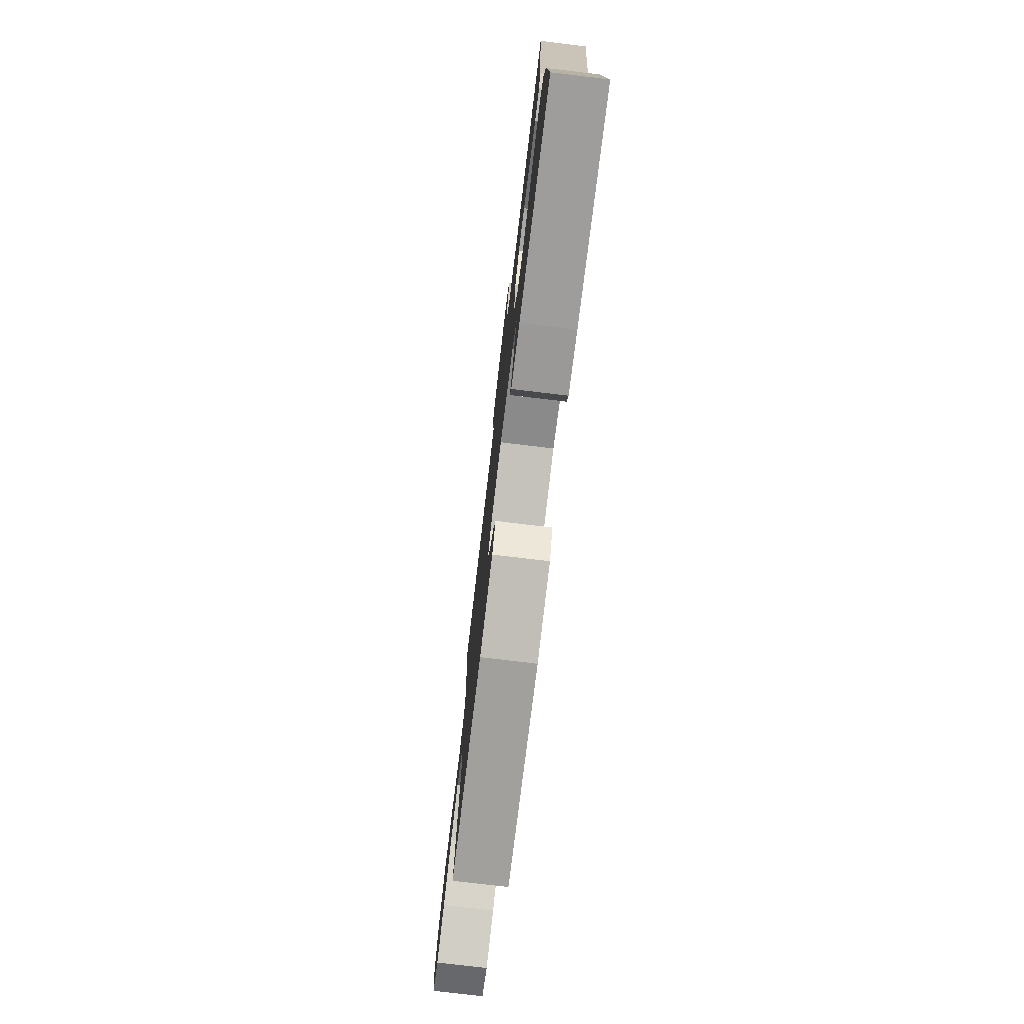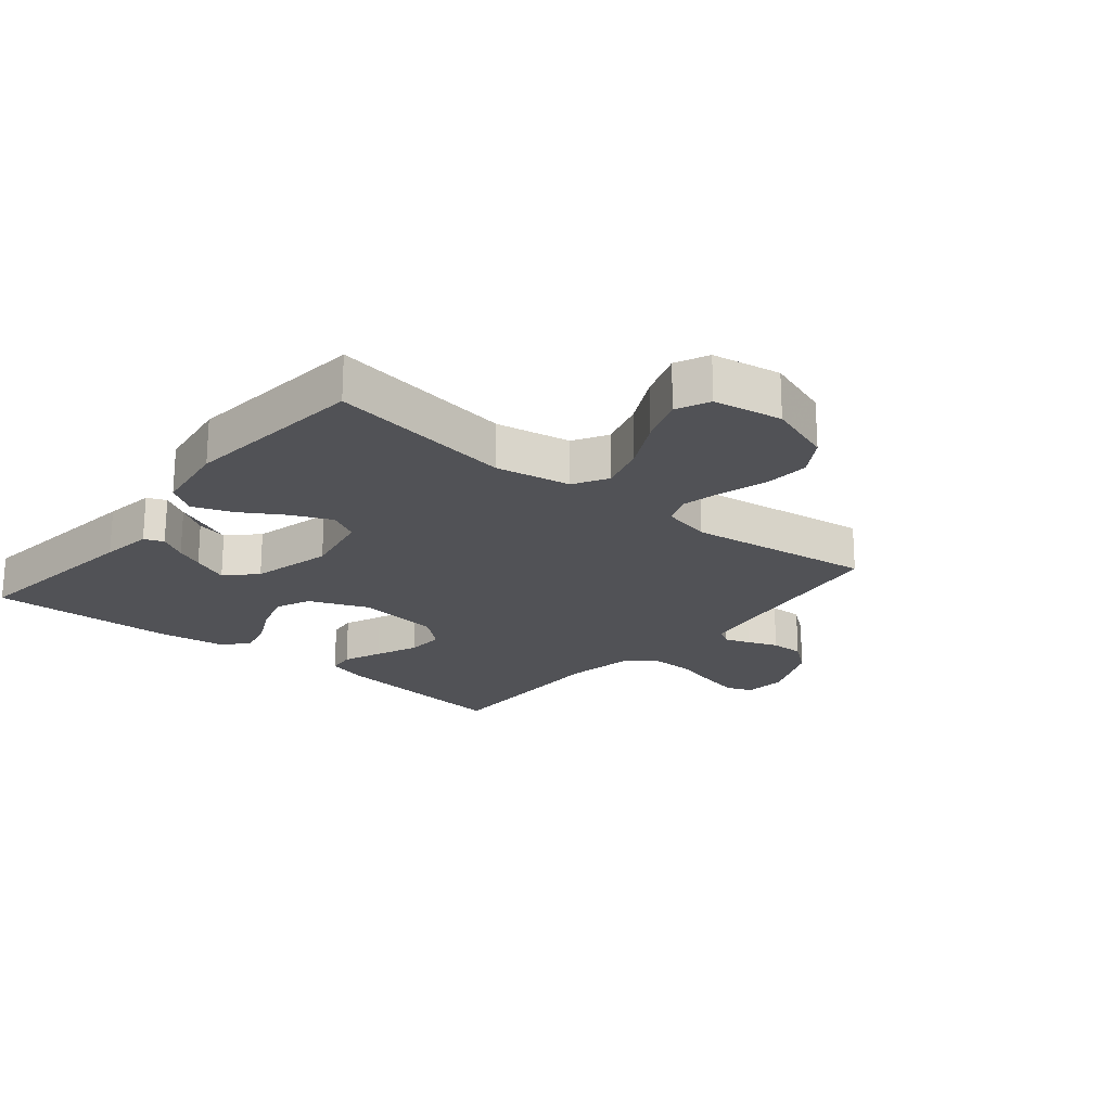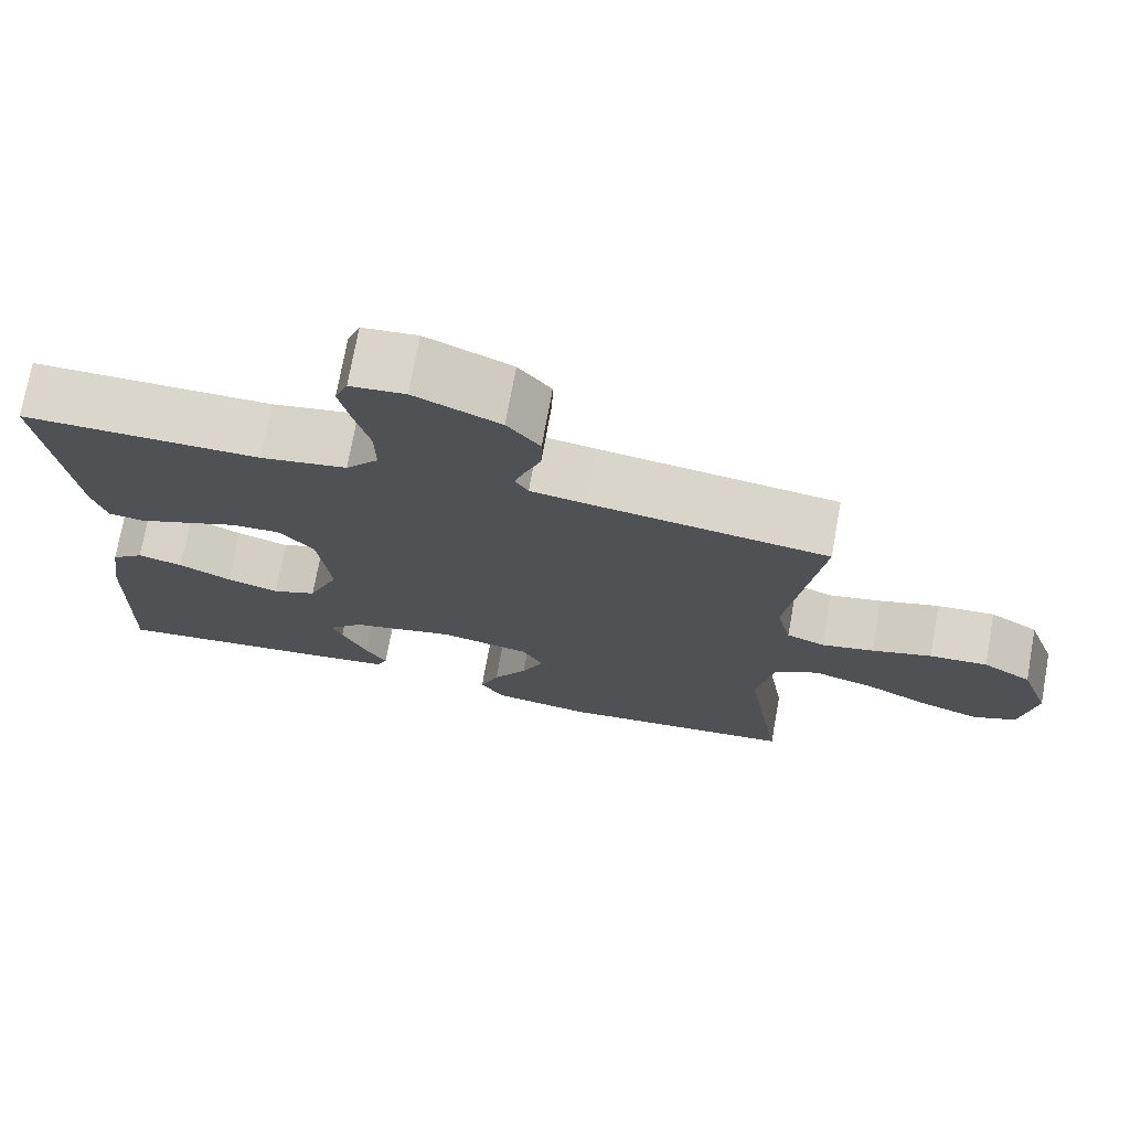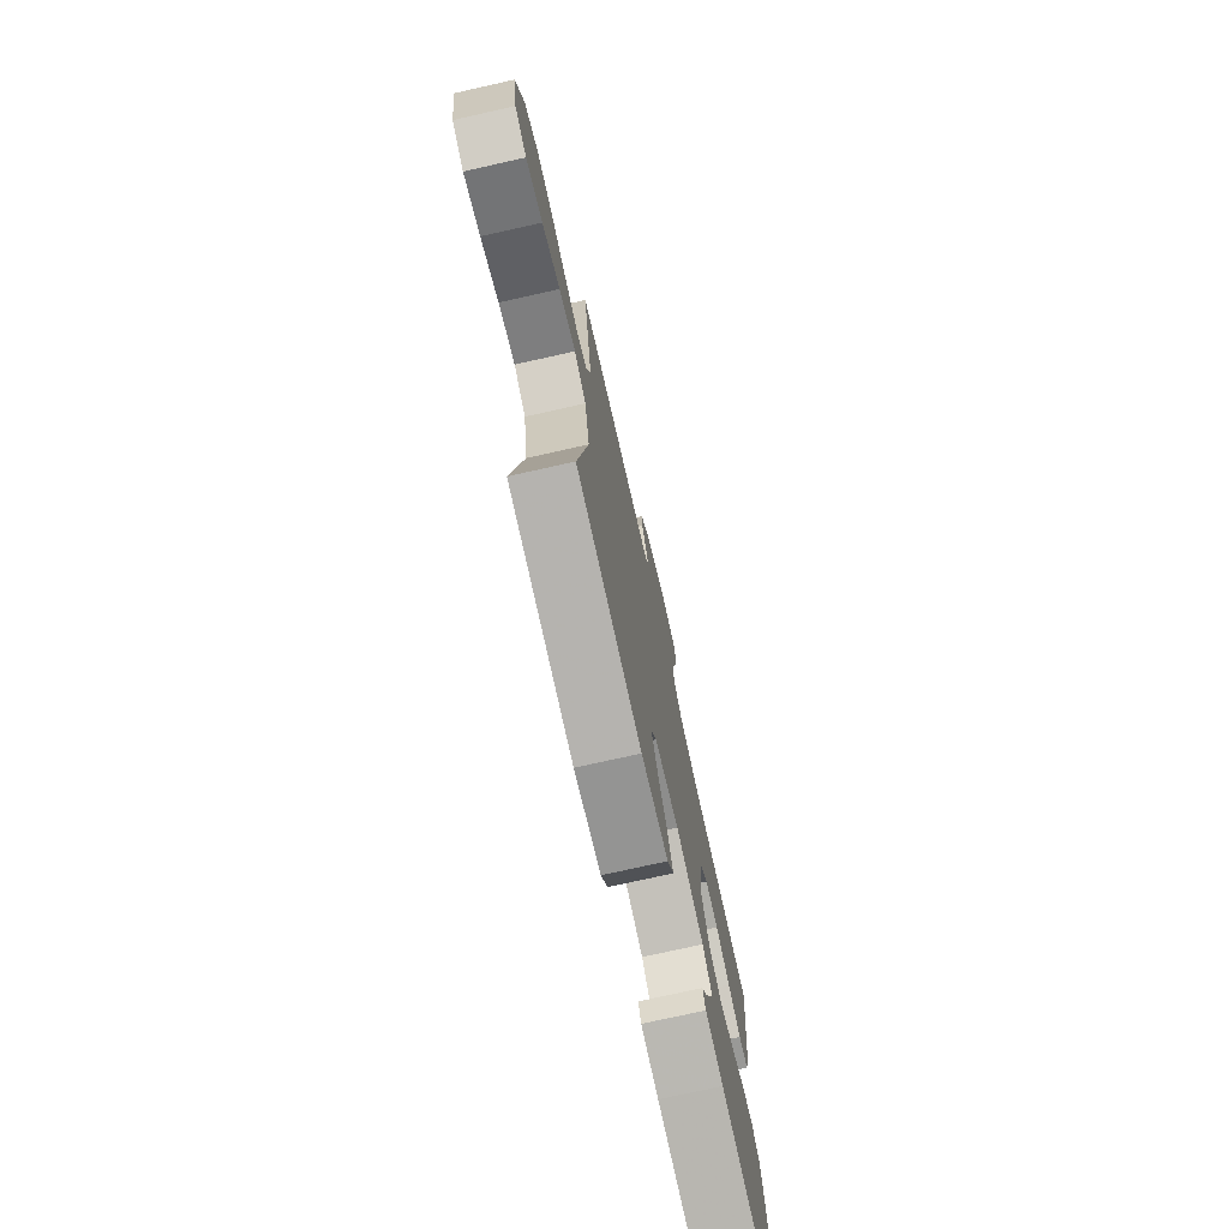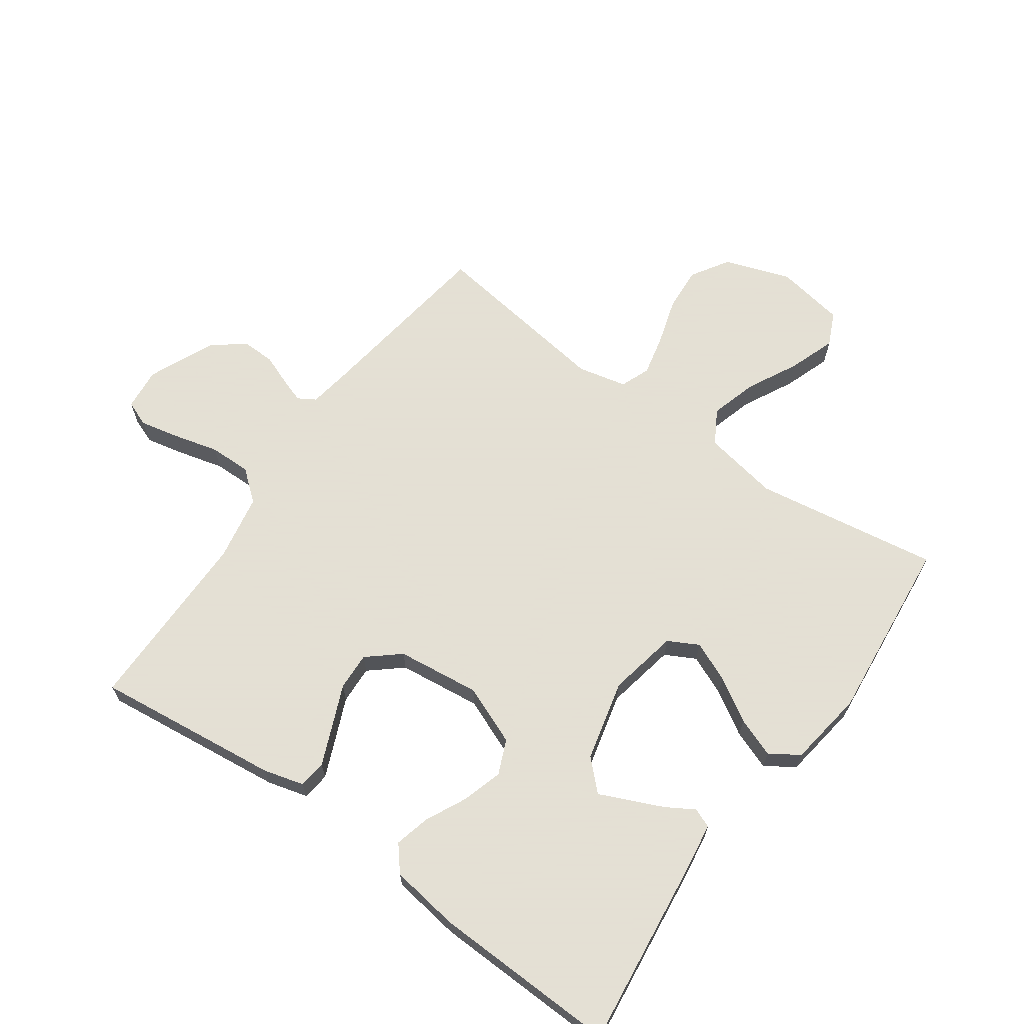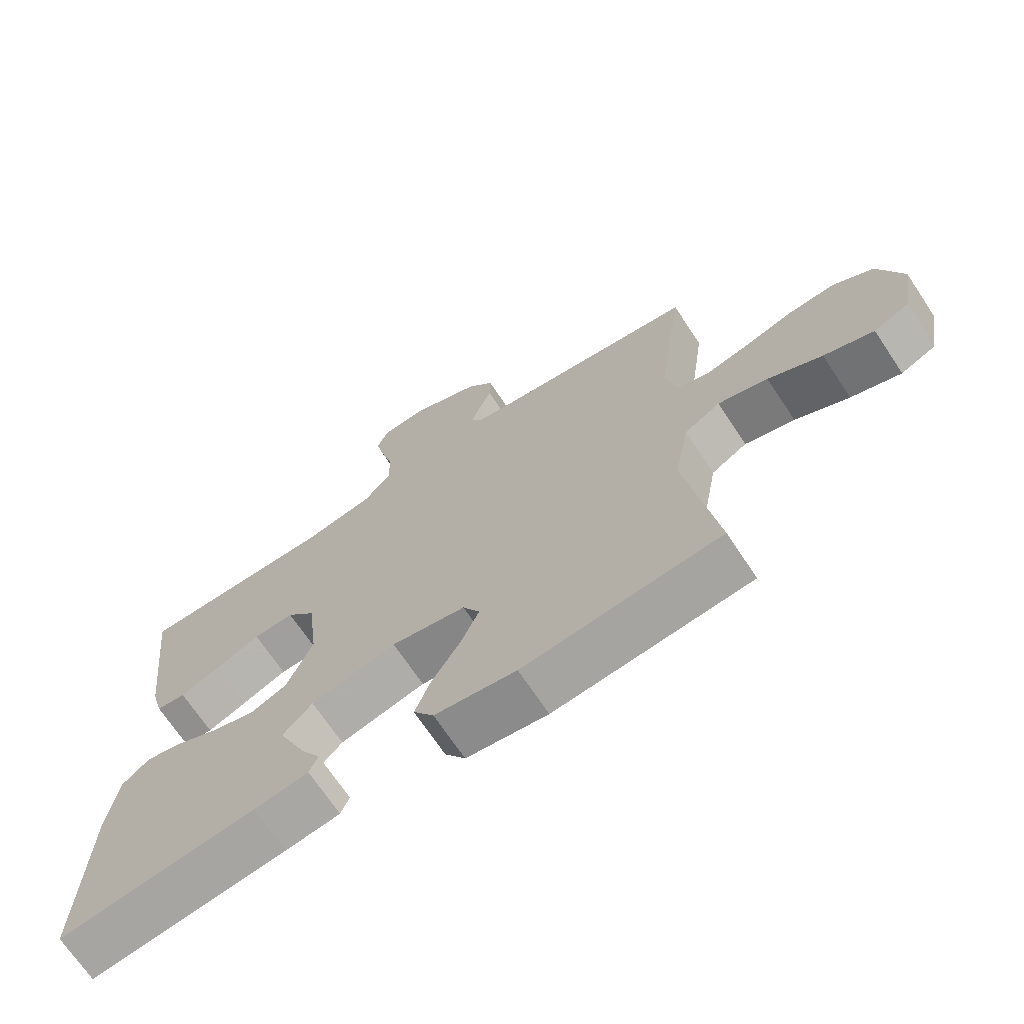
<metadata>
{"format":"obj","ext":"obj","renderer":"f3d","projection":"perspective","resolution":1024,"background":"white","views":[{"elev":-77.3,"azim":83.2,"up":"+Z"},{"elev":-21.2,"azim":-129.5,"up":"+Y"},{"elev":73.6,"azim":-169.7,"up":"+Z"},{"elev":-74.9,"azim":-77.4,"up":"+Z"},{"elev":66.2,"azim":125.5,"up":"+Y"},{"elev":-69.7,"azim":-146.4,"up":"+Z"}]}
</metadata>
<code>
v 0.5 0.07 -0.5
v 0.2 0.07 -0.464
v 0.117 0.07 -0.452
v 0.104 0.07 -0.421
v 0.131 0.07 -0.376
v 0.165 0.07 -0.324
v 0.176 0.07 -0.273
v 0.131 0.07 -0.227
v 0 0.07 -0.195
v -0.114 0.07 -0.217
v -0.14 0.07 -0.266
v -0.112 0.07 -0.331
v -0.069 0.07 -0.401
v -0.045 0.07 -0.465
v -0.076 0.07 -0.512
v -0.2 0.07 -0.53
v -0.5 0.07 -0.5
v -0.453 0.07 -0.2
v -0.475 0.07 -0.078
v -0.53 0.07 -0.046
v -0.606 0.07 -0.068
v -0.688 0.07 -0.11
v -0.764 0.07 -0.137
v -0.818 0.07 -0.112
v -0.837 0.07 0
v -0.8 0.07 0.107
v -0.739 0.07 0.145
v -0.666 0.07 0.14
v -0.591 0.07 0.117
v -0.525 0.07 0.102
v -0.477 0.07 0.121
v -0.459 0.07 0.2
v -0.5 0.07 0.5
v -0.2 0.07 0.542
v -0.131 0.07 0.553
v -0.114 0.07 0.581
v -0.128 0.07 0.622
v -0.147 0.07 0.671
v -0.148 0.07 0.725
v -0.107 0.07 0.777
v 0 0.07 0.824
v 0.069 0.07 0.817
v 0.085 0.07 0.775
v 0.071 0.07 0.711
v 0.052 0.07 0.638
v 0.051 0.07 0.57
v 0.092 0.07 0.52
v 0.2 0.07 0.5
v 0.5 0.07 0.5
v 0.465 0.07 0.2
v 0.447 0.07 0.134
v 0.402 0.07 0.129
v 0.34 0.07 0.155
v 0.272 0.07 0.184
v 0.21 0.07 0.187
v 0.166 0.07 0.135
v 0.15 0.07 0
v 0.189 0.07 -0.096
v 0.245 0.07 -0.12
v 0.311 0.07 -0.1
v 0.377 0.07 -0.068
v 0.434 0.07 -0.054
v 0.475 0.07 -0.088
v 0.491 0.07 -0.2
v 0.5 0 -0.5
v 0.2 0 -0.464
v 0.117 0 -0.452
v 0.104 0 -0.421
v 0.131 0 -0.376
v 0.165 0 -0.324
v 0.176 0 -0.273
v 0.131 0 -0.227
v 0 0 -0.195
v -0.114 0 -0.217
v -0.14 0 -0.266
v -0.112 0 -0.331
v -0.069 0 -0.401
v -0.045 0 -0.465
v -0.076 0 -0.512
v -0.2 0 -0.53
v -0.5 0 -0.5
v -0.453 0 -0.2
v -0.475 0 -0.078
v -0.53 0 -0.046
v -0.606 0 -0.068
v -0.688 0 -0.11
v -0.764 0 -0.137
v -0.818 0 -0.112
v -0.837 0 0
v -0.8 0 0.107
v -0.739 0 0.145
v -0.666 0 0.14
v -0.591 0 0.117
v -0.525 0 0.102
v -0.477 0 0.121
v -0.459 0 0.2
v -0.5 0 0.5
v -0.2 0 0.542
v -0.131 0 0.553
v -0.114 0 0.581
v -0.128 0 0.622
v -0.147 0 0.671
v -0.148 0 0.725
v -0.107 0 0.777
v 0 0 0.824
v 0.069 0 0.817
v 0.085 0 0.775
v 0.071 0 0.711
v 0.052 0 0.638
v 0.051 0 0.57
v 0.092 0 0.52
v 0.2 0 0.5
v 0.5 0 0.5
v 0.465 0 0.2
v 0.447 0 0.134
v 0.402 0 0.129
v 0.34 0 0.155
v 0.272 0 0.184
v 0.21 0 0.187
v 0.166 0 0.135
v 0.15 0 0
v 0.189 0 -0.096
v 0.245 0 -0.12
v 0.311 0 -0.1
v 0.377 0 -0.068
v 0.434 0 -0.054
v 0.475 0 -0.088
v 0.491 0 -0.2
f 3 4 5
f 2 3 5
f 1 2 5
f 64 1 5
f 63 64 5
f 62 63 5
f 61 62 5
f 60 61 5
f 59 60 5
f 52 53 54
f 51 52 54
f 50 51 54
f 49 50 54
f 48 49 54
f 47 48 54 55
f 46 47 55 56
f 43 44 45
f 42 43 45
f 41 42 45
f 40 41 45
f 39 40 45
f 38 39 45
f 37 38 45
f 36 37 45 46
f 46 56 57
f 36 46 57
f 35 36 57
f 32 33 34
f 35 57 58
f 34 35 58
f 32 34 58
f 31 32 58
f 27 28 29
f 26 27 29
f 25 26 29
f 24 25 29
f 23 24 29
f 22 23 29
f 21 22 29
f 20 21 29 30
f 16 17 18
f 15 16 18
f 14 15 18
f 13 14 18
f 12 13 18
f 11 12 18 19
f 20 30 31
f 19 20 31
f 11 19 31
f 10 11 31
f 31 58 59
f 10 31 59
f 9 10 59
f 8 9 59
f 7 8 59
f 6 7 59
f 59 6 5
f 69 68 67
f 69 67 66
f 69 66 65
f 69 65 128
f 69 128 127
f 69 127 126
f 69 126 125
f 69 125 124
f 69 124 123
f 118 117 116
f 118 116 115
f 118 115 114
f 118 114 113
f 118 113 112
f 119 118 112 111
f 120 119 111 110
f 109 108 107
f 109 107 106
f 109 106 105
f 109 105 104
f 109 104 103
f 109 103 102
f 109 102 101
f 110 109 101 100
f 121 120 110
f 121 110 100
f 121 100 99
f 98 97 96
f 122 121 99
f 122 99 98
f 122 98 96
f 122 96 95
f 93 92 91
f 93 91 90
f 93 90 89
f 93 89 88
f 93 88 87
f 93 87 86
f 93 86 85
f 94 93 85 84
f 82 81 80
f 82 80 79
f 82 79 78
f 82 78 77
f 82 77 76
f 83 82 76 75
f 95 94 84
f 95 84 83
f 95 83 75
f 95 75 74
f 123 122 95
f 123 95 74
f 123 74 73
f 123 73 72
f 123 72 71
f 123 71 70
f 69 70 123
f 1 65 66 2
f 2 66 67 3
f 3 67 68 4
f 4 68 69 5
f 5 69 70 6
f 6 70 71 7
f 7 71 72 8
f 8 72 73 9
f 9 73 74 10
f 10 74 75 11
f 11 75 76 12
f 12 76 77 13
f 13 77 78 14
f 14 78 79 15
f 15 79 80 16
f 16 80 81 17
f 17 81 82 18
f 18 82 83 19
f 19 83 84 20
f 20 84 85 21
f 21 85 86 22
f 22 86 87 23
f 23 87 88 24
f 24 88 89 25
f 25 89 90 26
f 26 90 91 27
f 27 91 92 28
f 28 92 93 29
f 29 93 94 30
f 30 94 95 31
f 31 95 96 32
f 32 96 97 33
f 33 97 98 34
f 34 98 99 35
f 35 99 100 36
f 36 100 101 37
f 37 101 102 38
f 38 102 103 39
f 39 103 104 40
f 40 104 105 41
f 41 105 106 42
f 42 106 107 43
f 43 107 108 44
f 44 108 109 45
f 45 109 110 46
f 46 110 111 47
f 47 111 112 48
f 48 112 113 49
f 49 113 114 50
f 50 114 115 51
f 51 115 116 52
f 52 116 117 53
f 53 117 118 54
f 54 118 119 55
f 55 119 120 56
f 56 120 121 57
f 57 121 122 58
f 58 122 123 59
f 59 123 124 60
f 60 124 125 61
f 61 125 126 62
f 62 126 127 63
f 63 127 128 64
f 64 128 65 1

</code>
